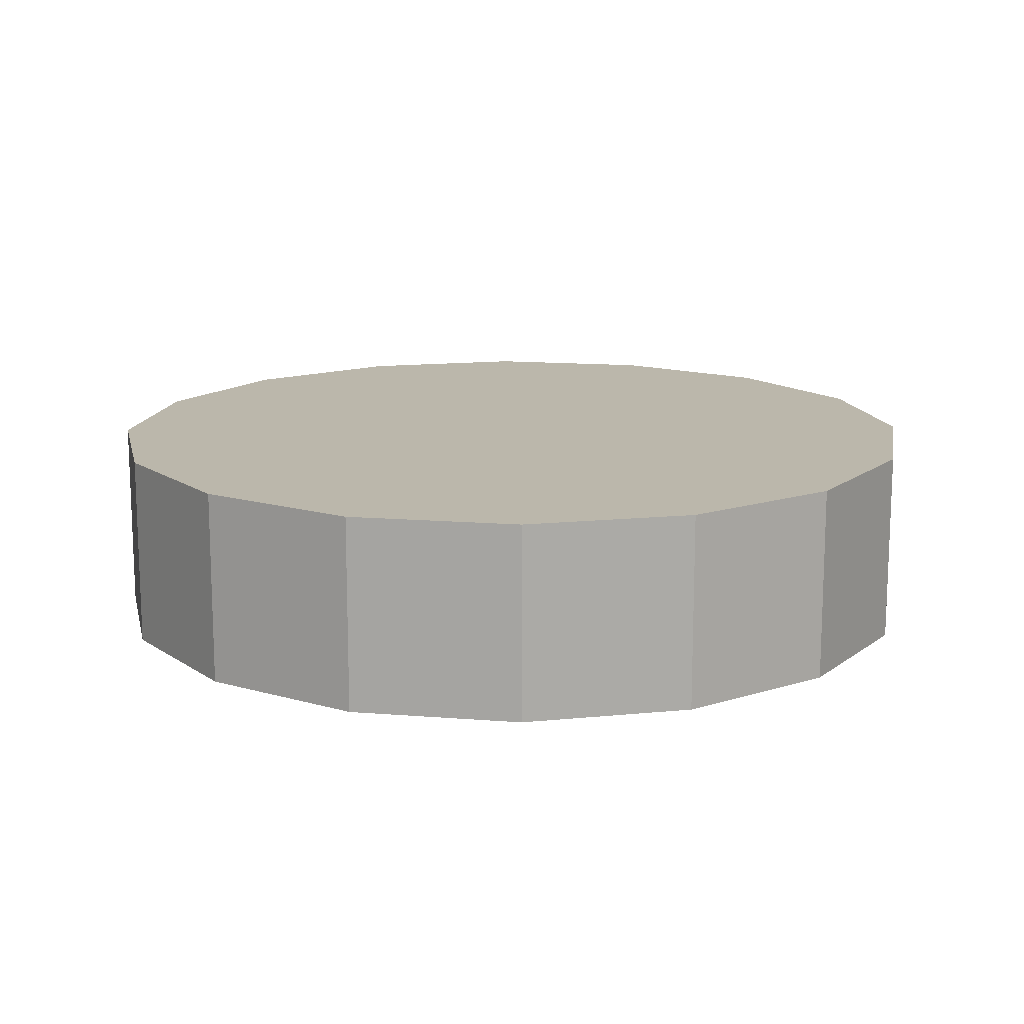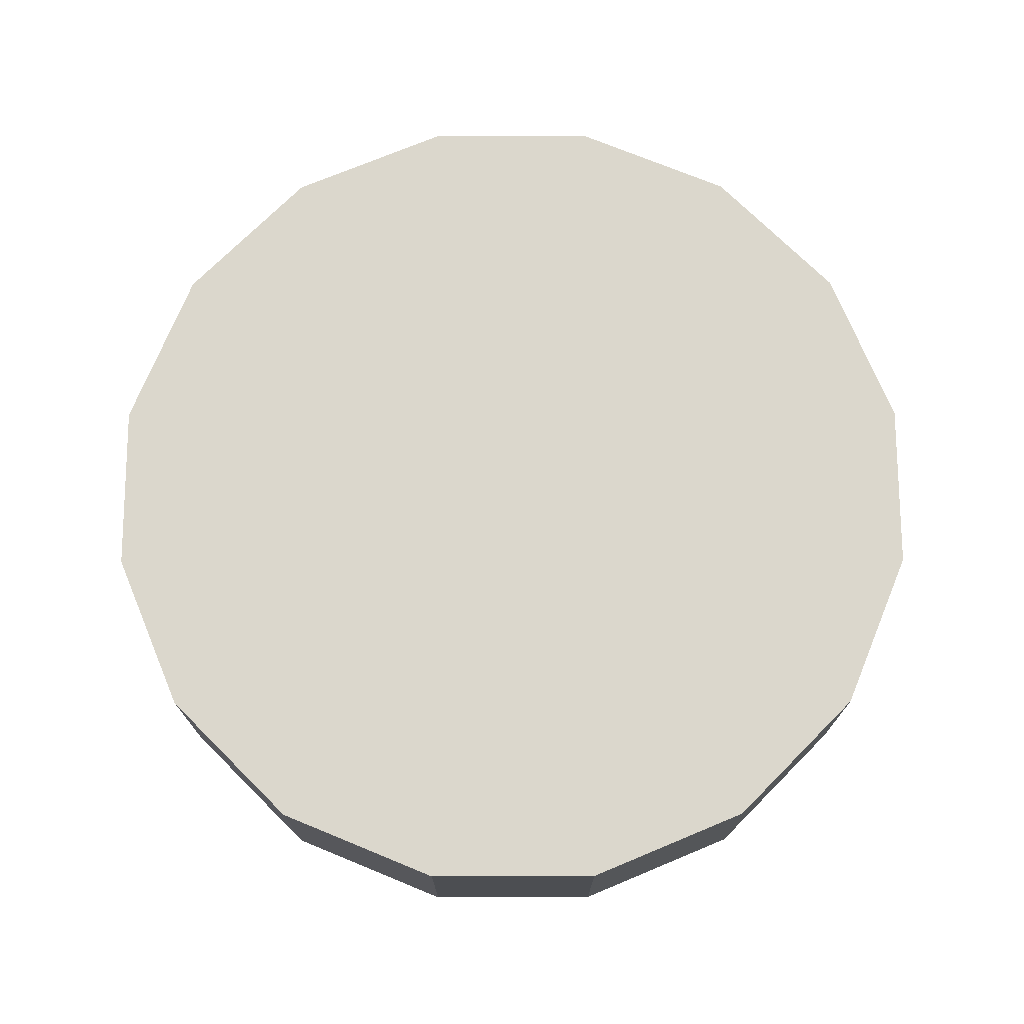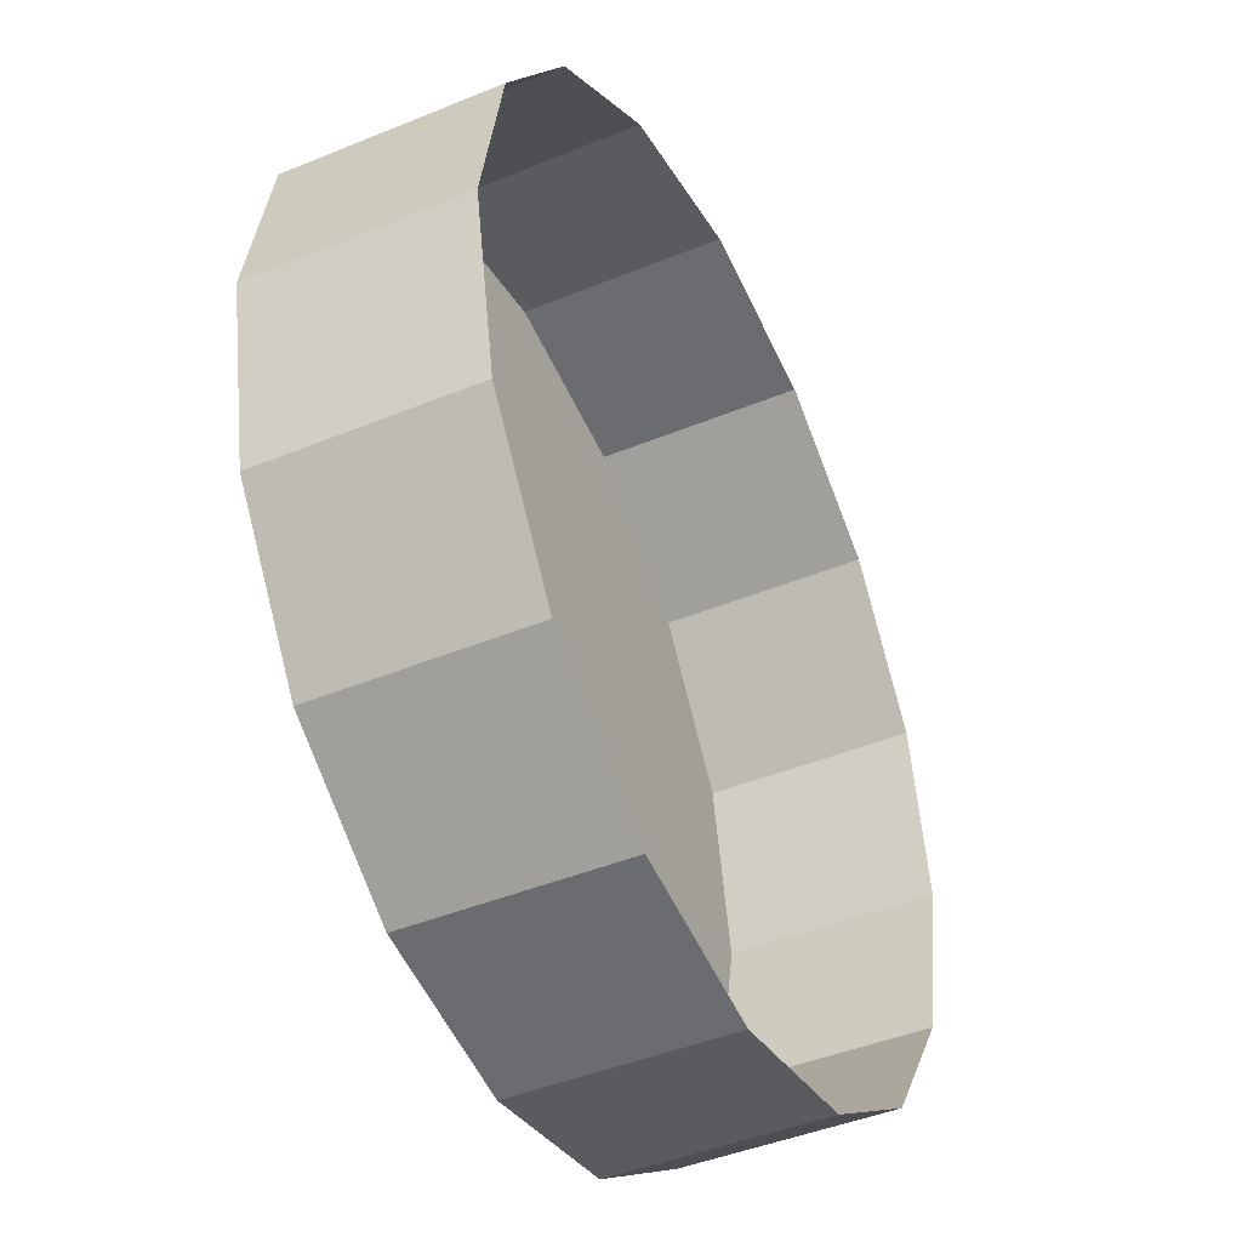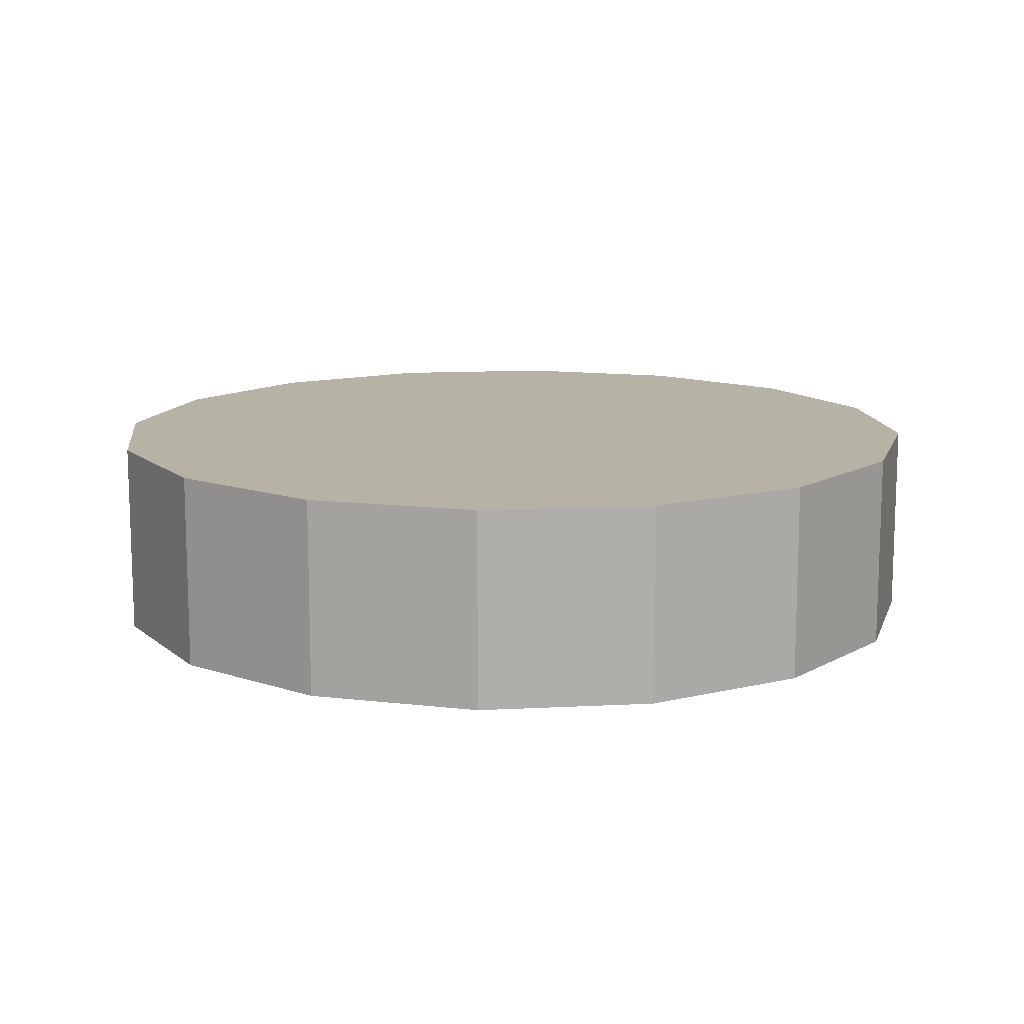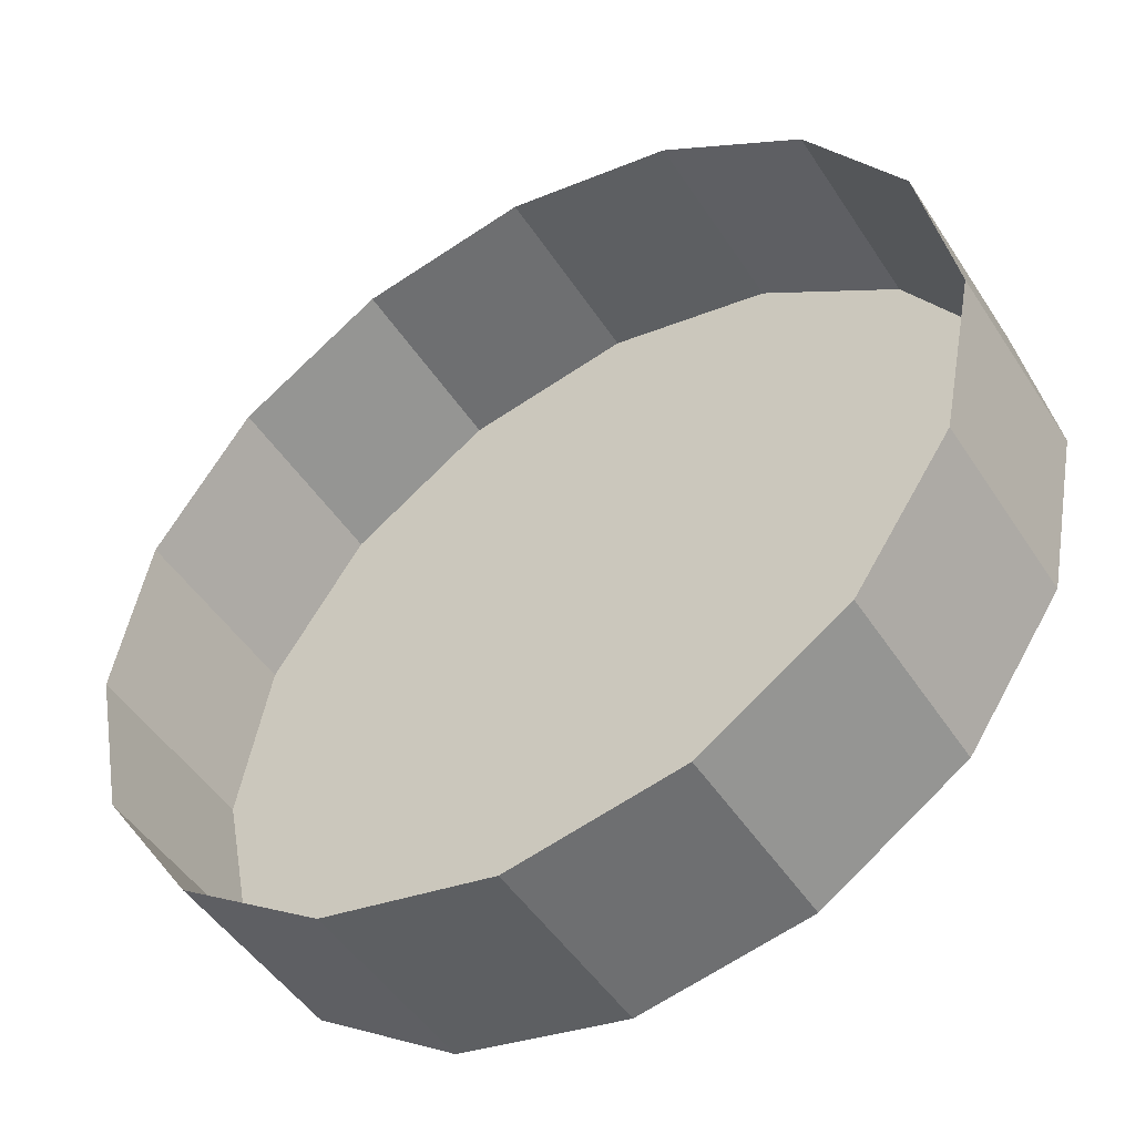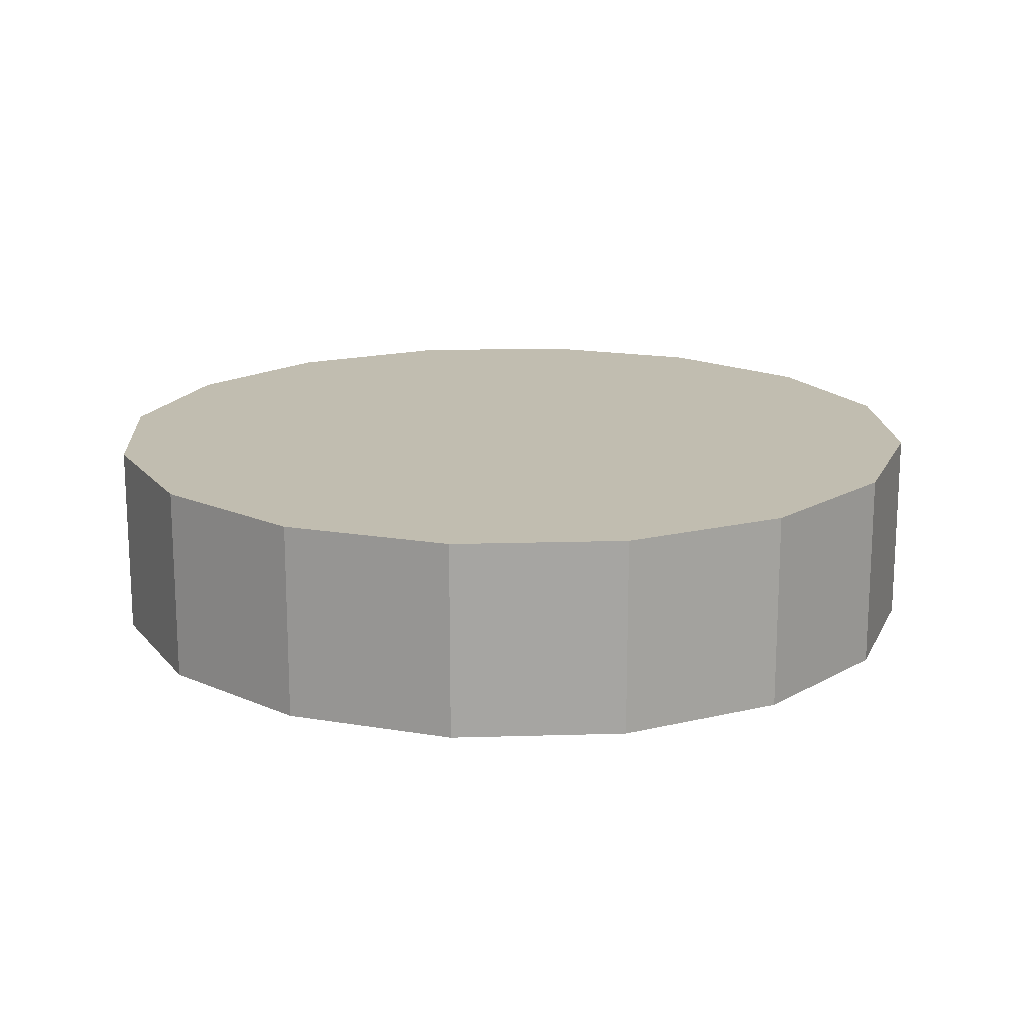
<metadata>
{"format":"obj","ext":"obj","renderer":"f3d","projection":"perspective","resolution":1024,"background":"white","views":[{"elev":14.2,"azim":-46.2,"up":"+Z"},{"elev":73.3,"azim":123.6,"up":"+Z"},{"elev":-44.1,"azim":115.7,"up":"+Y"},{"elev":12.5,"azim":-153.2,"up":"+Z"},{"elev":-48.1,"azim":-148.5,"up":"+Y"},{"elev":16.7,"azim":75.3,"up":"+Z"}]}
</metadata>
<code>
o LM_L_LW3_UnderPF
v -14.52 -155.2 -12.15
v -20.32 -154 -12.15
v -14.52 -155.2 -5.324
v -20.32 -154 -12.15
v -26.13 -155.2 -12.15
v -20.32 -154 -5.324
v -9.593 -158.4 -12.15
v -14.52 -155.2 -12.15
v -9.593 -158.4 -5.324
v -20.32 -154 -12.15
v -20.32 -154 -5.324
v -14.52 -155.2 -5.324
v -14.52 -155.2 -12.15
v -14.52 -155.2 -5.324
v -9.593 -158.4 -5.324
v -26.13 -155.2 -12.15
v -31.05 -158.4 -12.15
v -26.13 -155.2 -5.324
v -26.13 -155.2 -12.15
v -26.13 -155.2 -5.324
v -20.32 -154 -5.324
v -6.304 -163.4 -12.15
v -9.593 -158.4 -12.15
v -6.304 -163.4 -5.324
v -9.593 -158.4 -12.15
v -9.593 -158.4 -5.324
v -6.304 -163.4 -5.324
v -31.05 -158.4 -12.15
v -31.05 -158.4 -5.324
v -26.13 -155.2 -5.324
v -31.05 -158.4 -12.15
v -34.34 -163.4 -12.15
v -31.05 -158.4 -5.324
v -5.15 -169.2 -5.324
v -14.52 -155.2 -5.324
v -20.32 -154 -5.324
v -5.15 -169.2 -5.324
v -9.593 -158.4 -5.324
v -14.52 -155.2 -5.324
v -5.15 -169.2 -12.15
v -6.304 -163.4 -12.15
v -5.15 -169.2 -5.324
v -6.304 -163.4 -12.15
v -6.304 -163.4 -5.324
v -5.15 -169.2 -5.324
v -35.49 -169.2 -5.324
v -20.32 -154 -5.324
v -26.13 -155.2 -5.324
v -6.304 -163.4 -5.324
v -34.34 -163.4 -12.15
v -34.34 -163.4 -5.324
v -31.05 -158.4 -5.324
v -35.49 -169.2 -5.324
v -26.13 -155.2 -5.324
v -31.05 -158.4 -5.324
v -34.34 -163.4 -12.15
v -35.49 -169.2 -12.15
v -34.34 -163.4 -5.324
v -31.05 -158.4 -5.324
v -34.34 -163.4 -5.324
v -35.49 -169.2 -5.324
v -6.304 -175 -12.15
v -5.15 -169.2 -12.15
v -6.304 -175 -5.324
v -5.15 -169.2 -12.15
v -5.15 -169.2 -5.324
v -6.304 -175 -5.324
v -35.49 -169.2 -12.15
v -35.49 -169.2 -5.324
v -34.34 -163.4 -5.324
v -20.32 -184.3 -5.324
v -20.32 -154 -5.324
v -35.49 -169.2 -12.15
v -34.34 -175 -12.15
v -35.49 -169.2 -5.324
v -20.32 -154 -5.324
v -35.49 -169.2 -5.324
v -20.32 -184.3 -5.324
v -9.593 -179.9 -12.15
v -6.304 -175 -12.15
v -9.593 -179.9 -5.324
v -6.304 -175 -12.15
v -6.304 -175 -5.324
v -9.593 -179.9 -5.324
v -34.34 -175 -12.15
v -34.34 -175 -5.324
v -35.49 -169.2 -5.324
v -20.32 -184.3 -5.324
v -6.304 -175 -5.324
v -5.15 -169.2 -5.324
v -34.34 -175 -12.15
v -31.05 -179.9 -12.15
v -34.34 -175 -5.324
v -14.52 -183.2 -12.15
v -9.593 -179.9 -12.15
v -14.52 -183.2 -5.324
v -34.34 -175 -5.324
v -31.05 -179.9 -5.324
v -9.593 -179.9 -12.15
v -9.593 -179.9 -5.324
v -14.52 -183.2 -5.324
v -31.05 -179.9 -12.15
v -31.05 -179.9 -5.324
v -34.34 -175 -5.324
v -31.05 -179.9 -12.15
v -26.13 -183.2 -12.15
v -31.05 -179.9 -5.324
v -20.32 -184.3 -5.324
v -9.593 -179.9 -5.324
v -6.304 -175 -5.324
v -20.32 -184.3 -12.15
v -14.52 -183.2 -12.15
v -20.32 -184.3 -5.324
v -35.49 -169.2 -5.324
v -31.05 -179.9 -5.324
v -20.32 -184.3 -5.324
v -26.13 -183.2 -12.15
v -20.32 -184.3 -12.15
v -26.13 -183.2 -5.324
v -14.52 -183.2 -12.15
v -14.52 -183.2 -5.324
v -20.32 -184.3 -5.324
v -26.13 -183.2 -12.15
v -26.13 -183.2 -5.324
v -31.05 -179.9 -5.324
v -20.32 -184.3 -5.324
v -14.52 -183.2 -5.324
v -9.593 -179.9 -5.324
v -20.32 -184.3 -12.15
v -20.32 -184.3 -5.324
v -26.13 -183.2 -5.324
v -26.13 -183.2 -5.324
f 3 2 1
f 6 5 4
f 9 8 7
f 12 11 10
f 15 14 13
f 18 17 16
f 21 20 19
f 24 23 22
f 27 26 25
f 30 29 28
f 33 32 31
f 36 35 34
f 39 38 37
f 42 41 40
f 45 44 43
f 48 47 46
f 38 49 37
f 52 51 50
f 55 54 53
f 58 57 56
f 61 60 59
f 64 63 62
f 67 66 65
f 70 69 68
f 72 37 71
f 75 74 73
f 78 77 76
f 81 80 79
f 84 83 82
f 87 86 85
f 90 89 88
f 93 92 91
f 96 95 94
f 98 97 61
f 101 100 99
f 104 103 102
f 107 106 105
f 110 109 108
f 113 112 111
f 116 115 114
f 119 118 117
f 122 121 120
f 125 124 123
f 128 127 126
f 131 130 129
f 71 132 98

</code>
